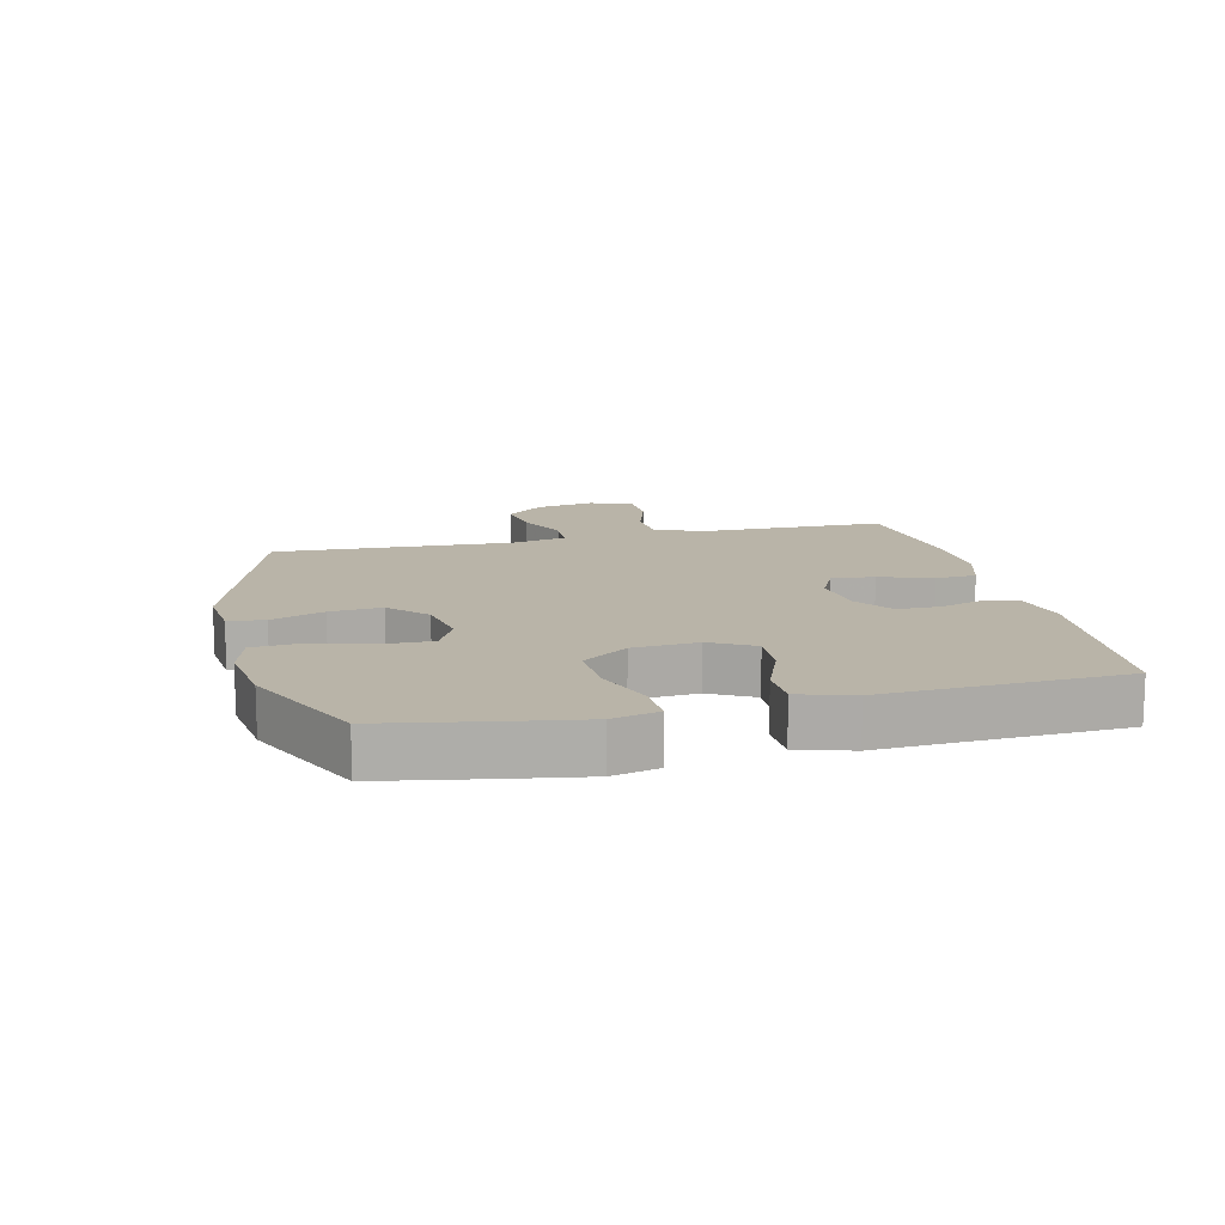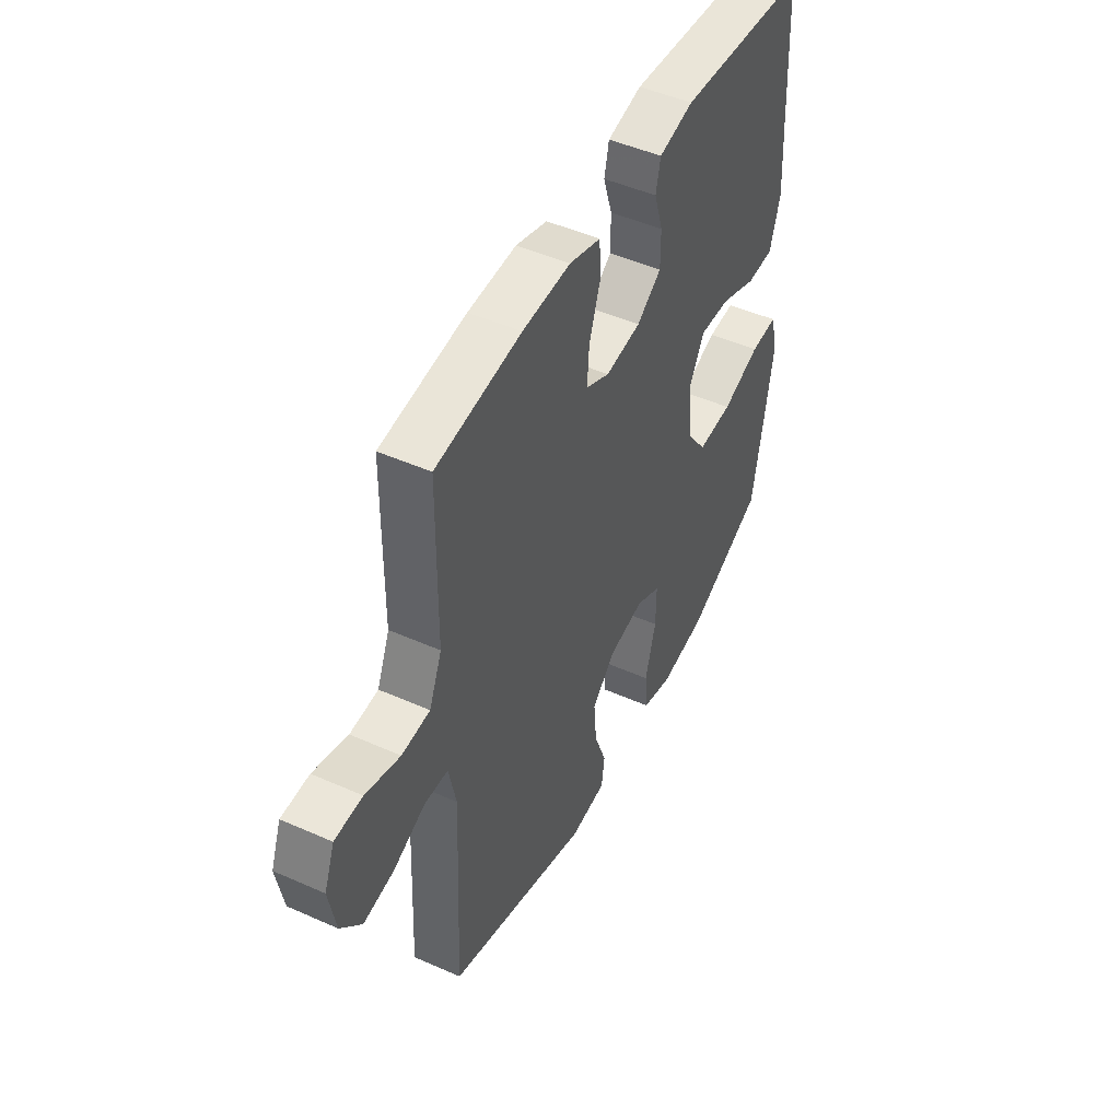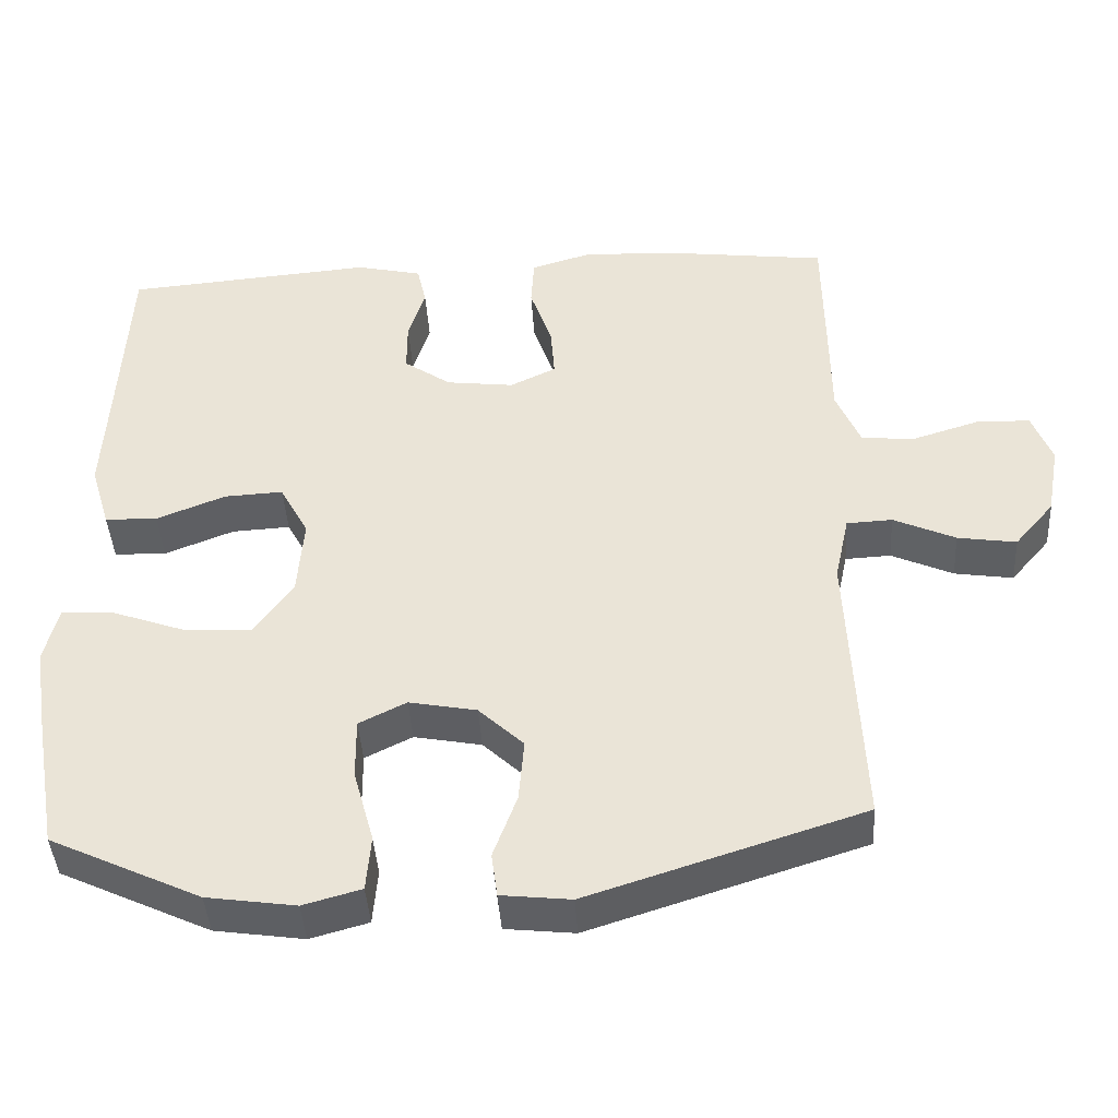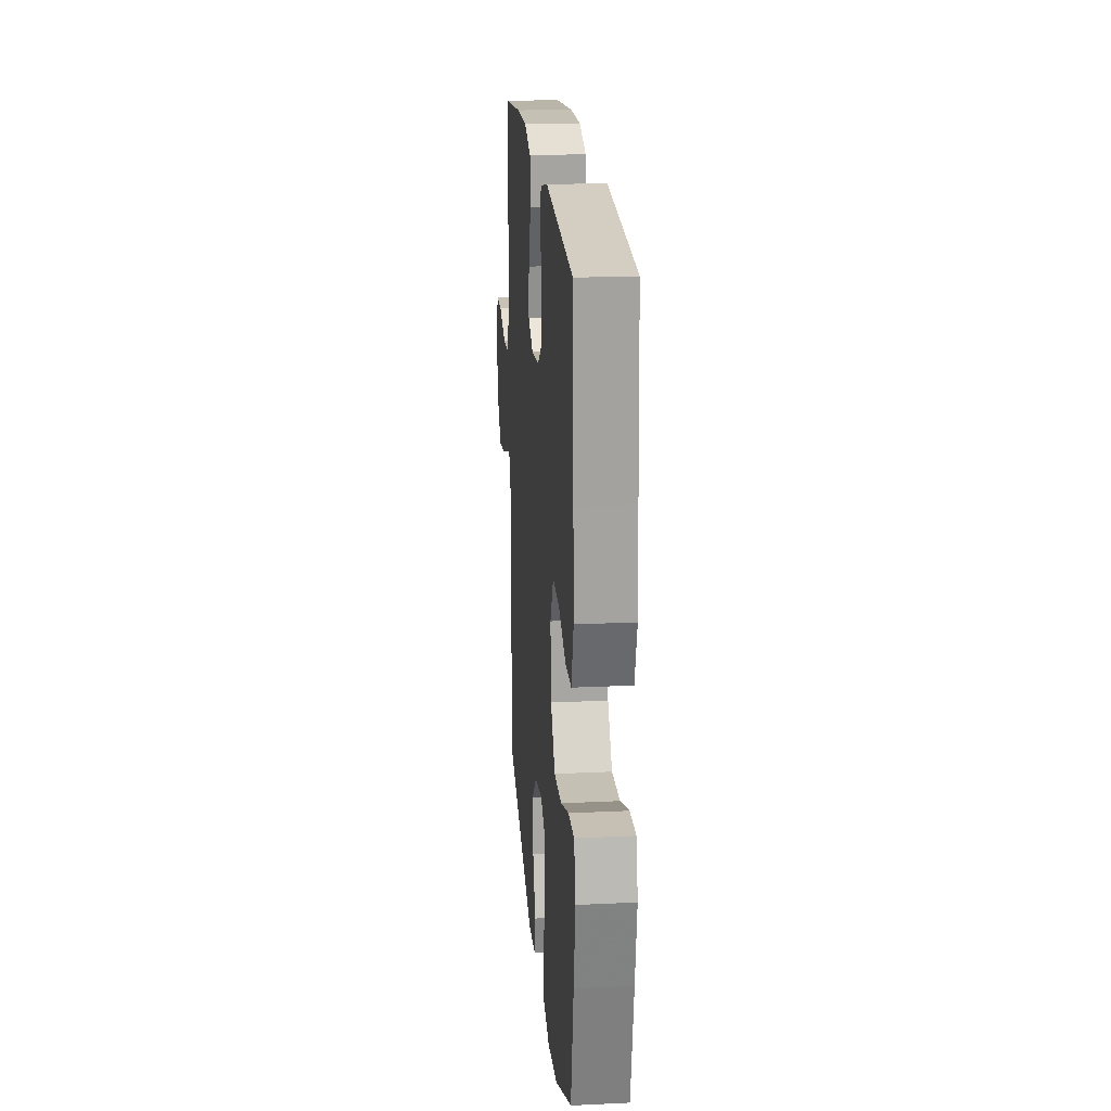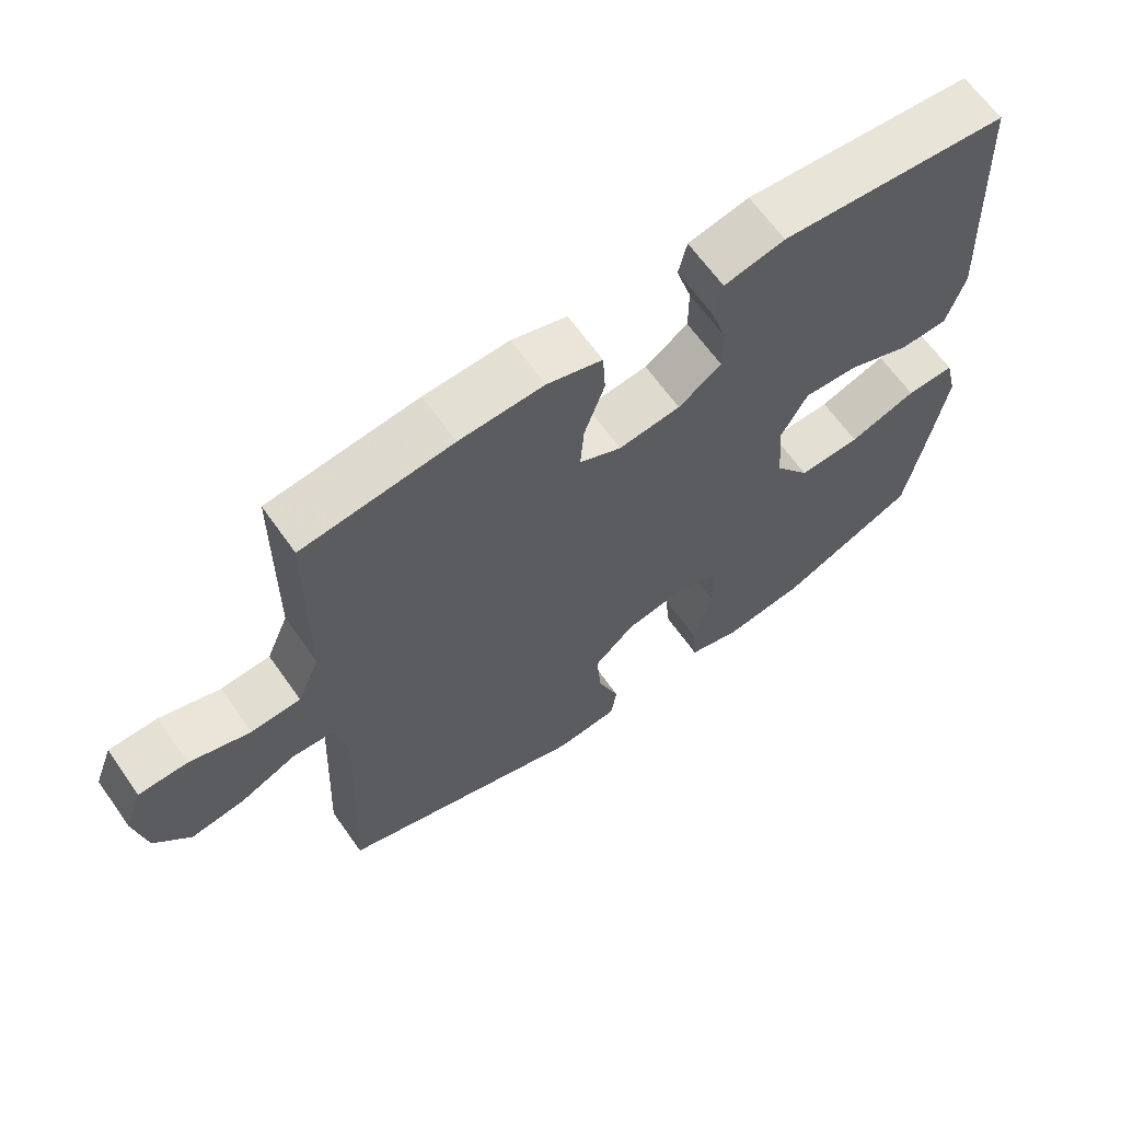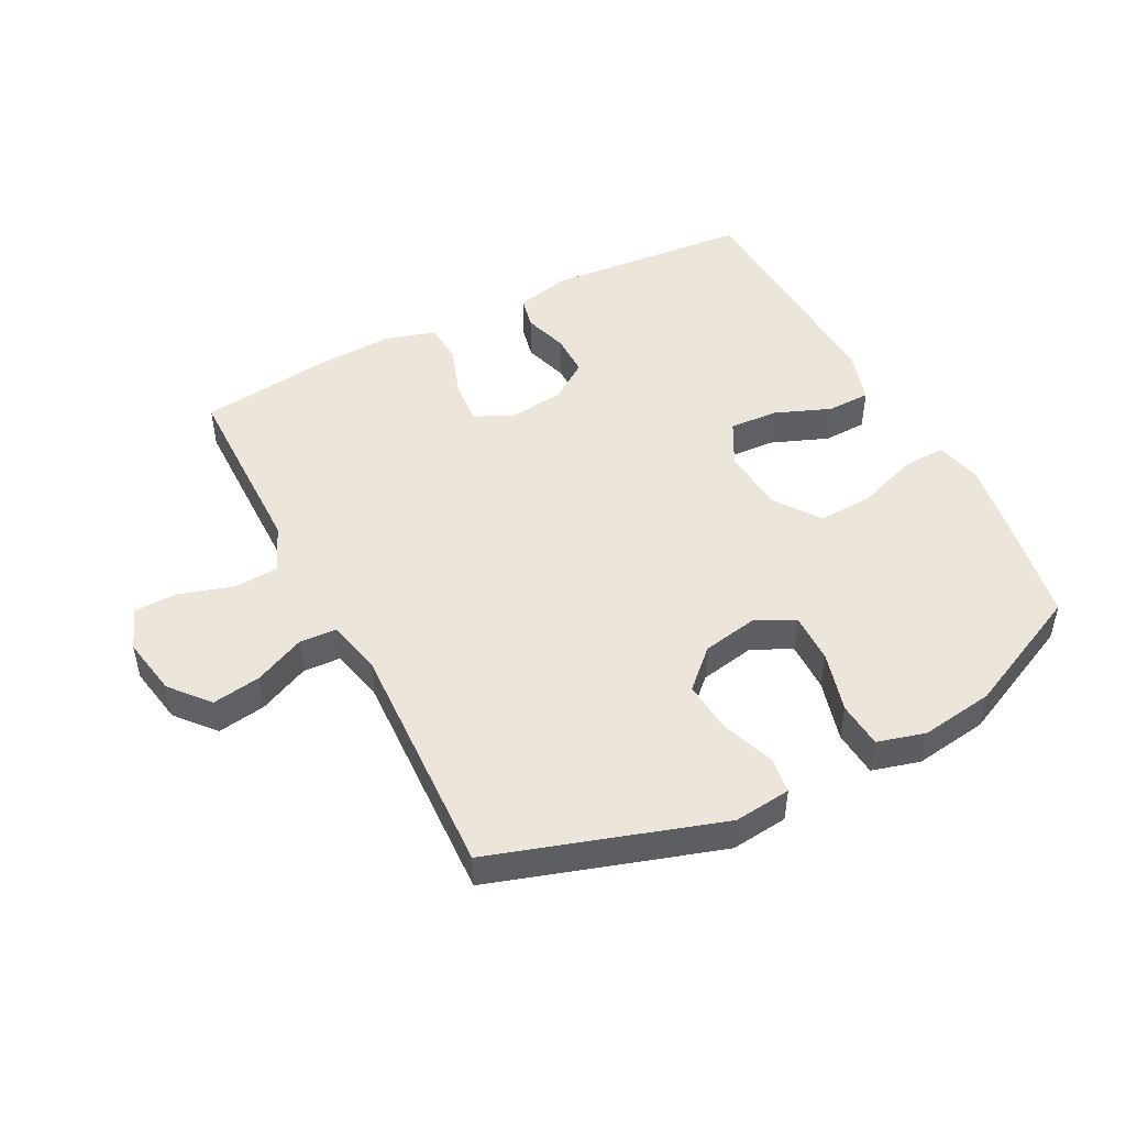
<metadata>
{"format":"obj","ext":"obj","renderer":"f3d","projection":"perspective","resolution":1024,"background":"white","views":[{"elev":13.3,"azim":-103.3,"up":"+Y"},{"elev":48.2,"azim":116.4,"up":"+Z"},{"elev":-42.4,"azim":3.5,"up":"+Z"},{"elev":20.6,"azim":-94.9,"up":"+Z"},{"elev":64.6,"azim":144.8,"up":"+Z"},{"elev":48.2,"azim":152.6,"up":"+Y"}]}
</metadata>
<code>
v -0.5 0.07 -0.5
v -0.531 0.07 -0.325
v -0.55 0.07 -0.207
v -0.532 0.07 -0.133
v -0.463 0.07 -0.136
v -0.366 0.07 -0.171
v -0.277 0.07 -0.175
v -0.226 0.07 -0.103
v -0.218 0.07 0.001
v -0.256 0.07 0.071
v -0.333 0.07 0.067
v -0.424 0.07 0.031
v -0.493 0.07 0.033
v -0.519 0.07 0.119
v -0.512 0.07 0.252
v -0.5 0.07 0.5
v -0.173 0.07 0.527
v -0.086 0.07 0.507
v -0.074 0.07 0.454
v -0.096 0.07 0.383
v -0.096 0.07 0.315
v -0.034 0.07 0.272
v 0.055 0.07 0.261
v 0.115 0.07 0.29
v 0.11 0.07 0.359
v 0.081 0.07 0.443
v 0.085 0.07 0.508
v 0.164 0.07 0.532
v 0.285 0.07 0.527
v 0.5 0.07 0.5
v 0.502 0.07 0.318
v 0.503 0.07 0.202
v 0.535 0.07 0.126
v 0.606 0.07 0.121
v 0.693 0.07 0.148
v 0.763 0.07 0.146
v 0.789 0.07 0.078
v 0.772 0.07 -0.016
v 0.72 0.07 -0.077
v 0.643 0.07 -0.065
v 0.562 0.07 -0.028
v 0.502 0.07 -0.031
v 0.483 0.07 -0.119
v 0.5 0.07 -0.5
v 0.14 0.07 -0.615
v 0.049 0.07 -0.605
v 0.041 0.07 -0.547
v 0.072 0.07 -0.463
v 0.079 0.07 -0.38
v 0.02 0.07 -0.324
v -0.069 0.07 -0.307
v -0.131 0.07 -0.338
v -0.13 0.07 -0.418
v -0.103 0.07 -0.516
v -0.109 0.07 -0.589
v -0.185 0.07 -0.61
v -0.302 0.07 -0.593
v -0.5 0 -0.5
v -0.531 0 -0.325
v -0.55 0 -0.207
v -0.532 0 -0.133
v -0.463 0 -0.136
v -0.366 0 -0.171
v -0.277 0 -0.175
v -0.226 0 -0.103
v -0.218 0 0.001
v -0.256 0 0.071
v -0.333 0 0.067
v -0.424 0 0.031
v -0.493 0 0.033
v -0.519 0 0.119
v -0.512 0 0.252
v -0.5 0 0.5
v -0.173 0 0.527
v -0.086 0 0.507
v -0.074 0 0.454
v -0.096 0 0.383
v -0.096 0 0.315
v -0.034 0 0.272
v 0.055 0 0.261
v 0.115 0 0.29
v 0.11 0 0.359
v 0.081 0 0.443
v 0.085 0 0.508
v 0.164 0 0.532
v 0.285 0 0.527
v 0.5 0 0.5
v 0.502 0 0.318
v 0.503 0 0.202
v 0.535 0 0.126
v 0.606 0 0.121
v 0.693 0 0.148
v 0.763 0 0.146
v 0.789 0 0.078
v 0.772 0 -0.016
v 0.72 0 -0.077
v 0.643 0 -0.065
v 0.562 0 -0.028
v 0.502 0 -0.031
v 0.483 0 -0.119
v 0.5 0 -0.5
v 0.14 0 -0.615
v 0.049 0 -0.605
v 0.041 0 -0.547
v 0.072 0 -0.463
v 0.079 0 -0.38
v 0.02 0 -0.324
v -0.069 0 -0.307
v -0.131 0 -0.338
v -0.13 0 -0.418
v -0.103 0 -0.516
v -0.109 0 -0.589
v -0.185 0 -0.61
v -0.302 0 -0.593
f 53 54 55 56
f 52 53 56 57
f 45 46 47 48
f 43 44 45 48
f 42 43 48 49
f 38 39 40 41
f 38 41 42
f 37 38 42
f 34 35 36 37
f 33 34 37 42
f 32 33 42 49
f 25 26 27 28
f 24 25 28 29
f 17 18 19 20
f 15 16 17 20
f 15 20 21
f 14 15 21 22
f 11 12 13 14
f 10 11 14 22
f 3 4 5 6
f 3 6 7
f 2 3 7
f 52 57 1 2
f 51 52 2 7
f 50 51 7 8
f 31 32 49 50
f 31 50 8 9
f 24 29 30 31
f 23 24 31 9
f 9 10 22 23
f 113 112 111 110
f 114 113 110 109
f 105 104 103 102
f 105 102 101 100
f 106 105 100 99
f 98 97 96 95
f 99 98 95
f 99 95 94
f 94 93 92 91
f 99 94 91 90
f 106 99 90 89
f 85 84 83 82
f 86 85 82 81
f 77 76 75 74
f 77 74 73 72
f 78 77 72
f 79 78 72 71
f 71 70 69 68
f 79 71 68 67
f 63 62 61 60
f 64 63 60
f 64 60 59
f 59 58 114 109
f 64 59 109 108
f 65 64 108 107
f 107 106 89 88
f 66 65 107 88
f 88 87 86 81
f 66 88 81 80
f 80 79 67 66
f 1 58 59 2
f 2 59 60 3
f 3 60 61 4
f 4 61 62 5
f 5 62 63 6
f 6 63 64 7
f 7 64 65 8
f 8 65 66 9
f 9 66 67 10
f 10 67 68 11
f 11 68 69 12
f 12 69 70 13
f 13 70 71 14
f 14 71 72 15
f 15 72 73 16
f 16 73 74 17
f 17 74 75 18
f 18 75 76 19
f 19 76 77 20
f 20 77 78 21
f 21 78 79 22
f 22 79 80 23
f 23 80 81 24
f 24 81 82 25
f 25 82 83 26
f 26 83 84 27
f 27 84 85 28
f 28 85 86 29
f 29 86 87 30
f 30 87 88 31
f 31 88 89 32
f 32 89 90 33
f 33 90 91 34
f 34 91 92 35
f 35 92 93 36
f 36 93 94 37
f 37 94 95 38
f 38 95 96 39
f 39 96 97 40
f 40 97 98 41
f 41 98 99 42
f 42 99 100 43
f 43 100 101 44
f 44 101 102 45
f 45 102 103 46
f 46 103 104 47
f 47 104 105 48
f 48 105 106 49
f 49 106 107 50
f 50 107 108 51
f 51 108 109 52
f 52 109 110 53
f 53 110 111 54
f 54 111 112 55
f 55 112 113 56
f 56 113 114 57
f 57 114 58 1

</code>
